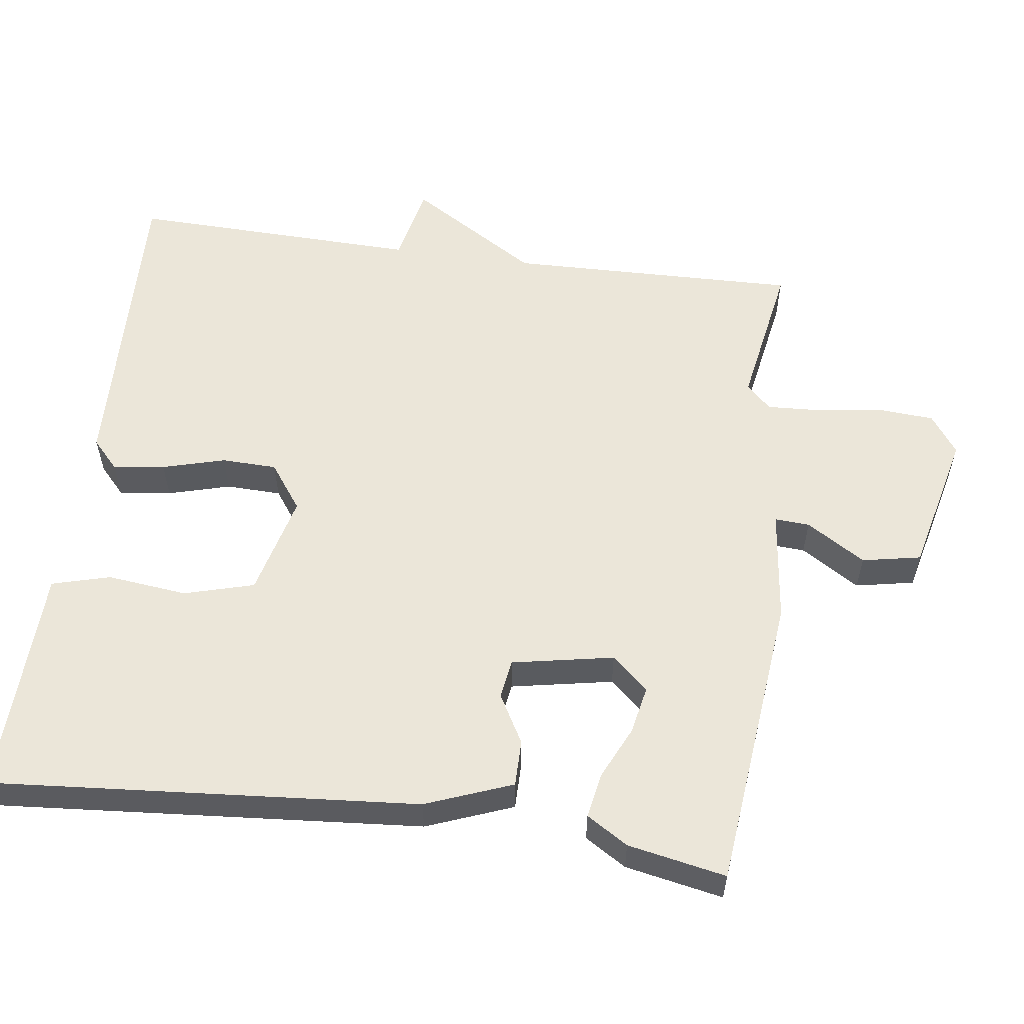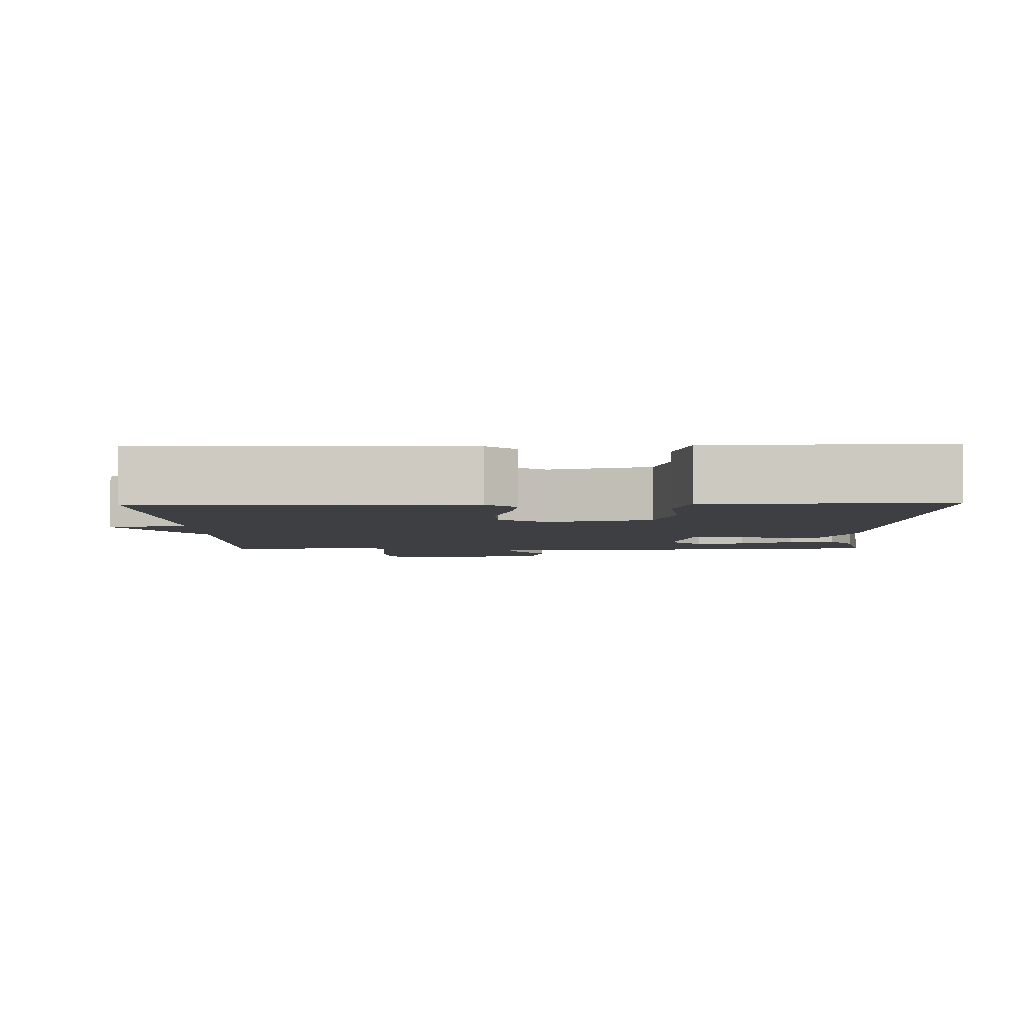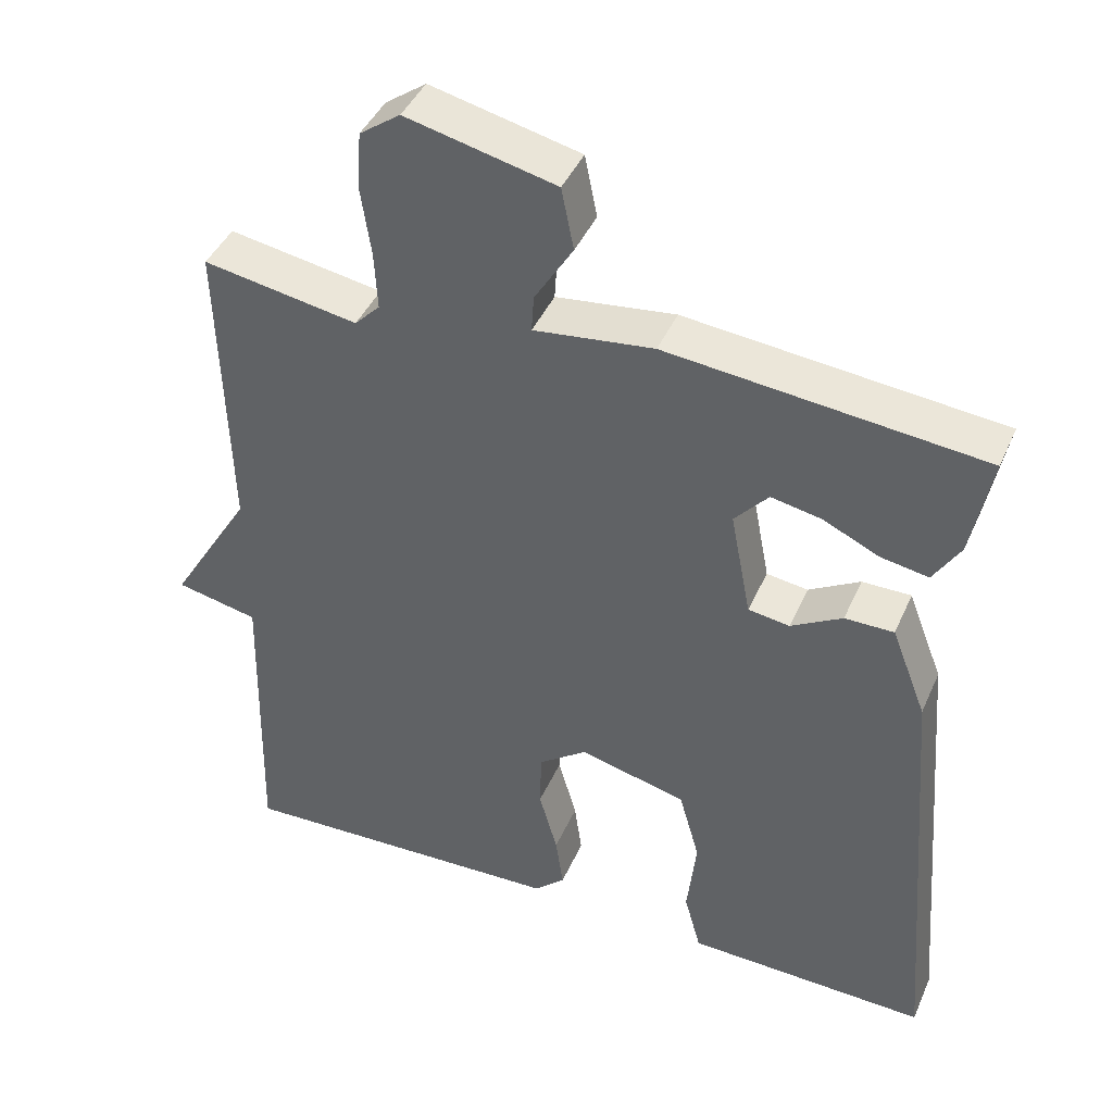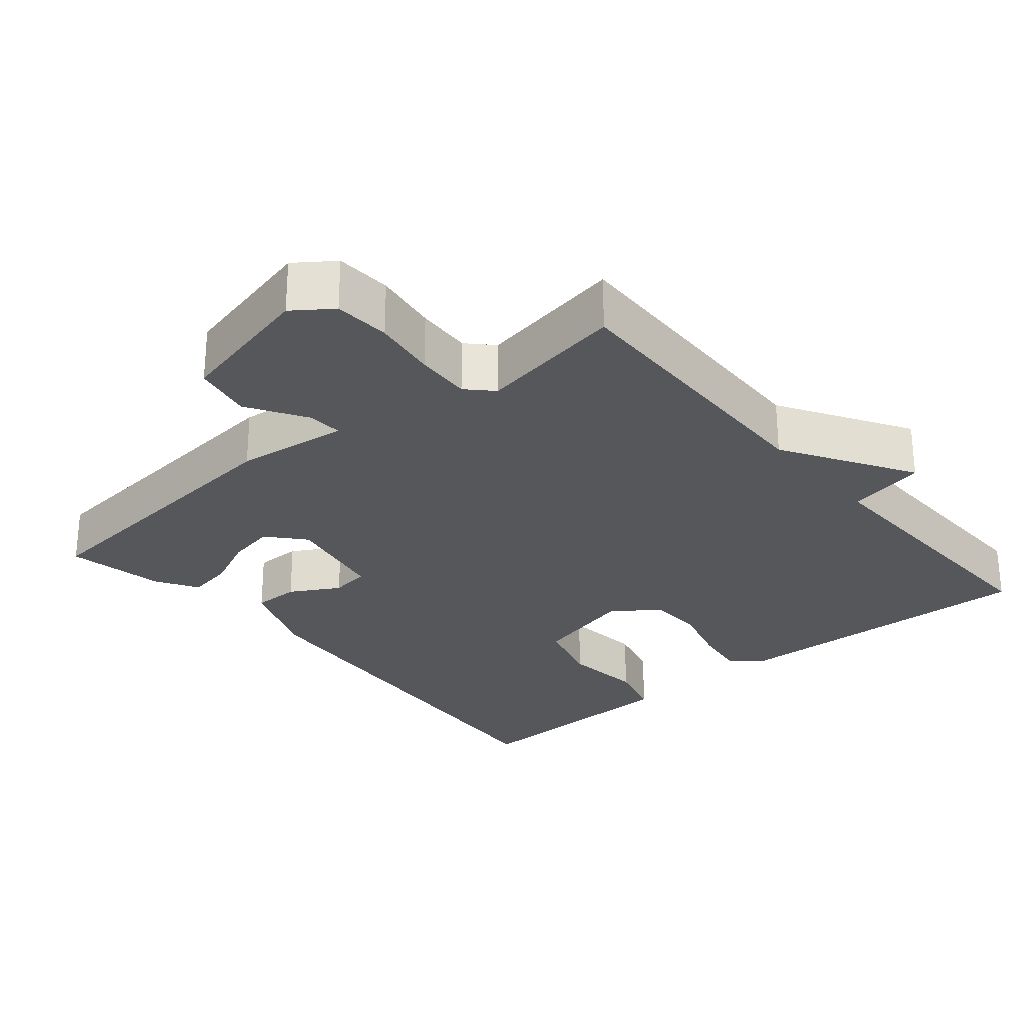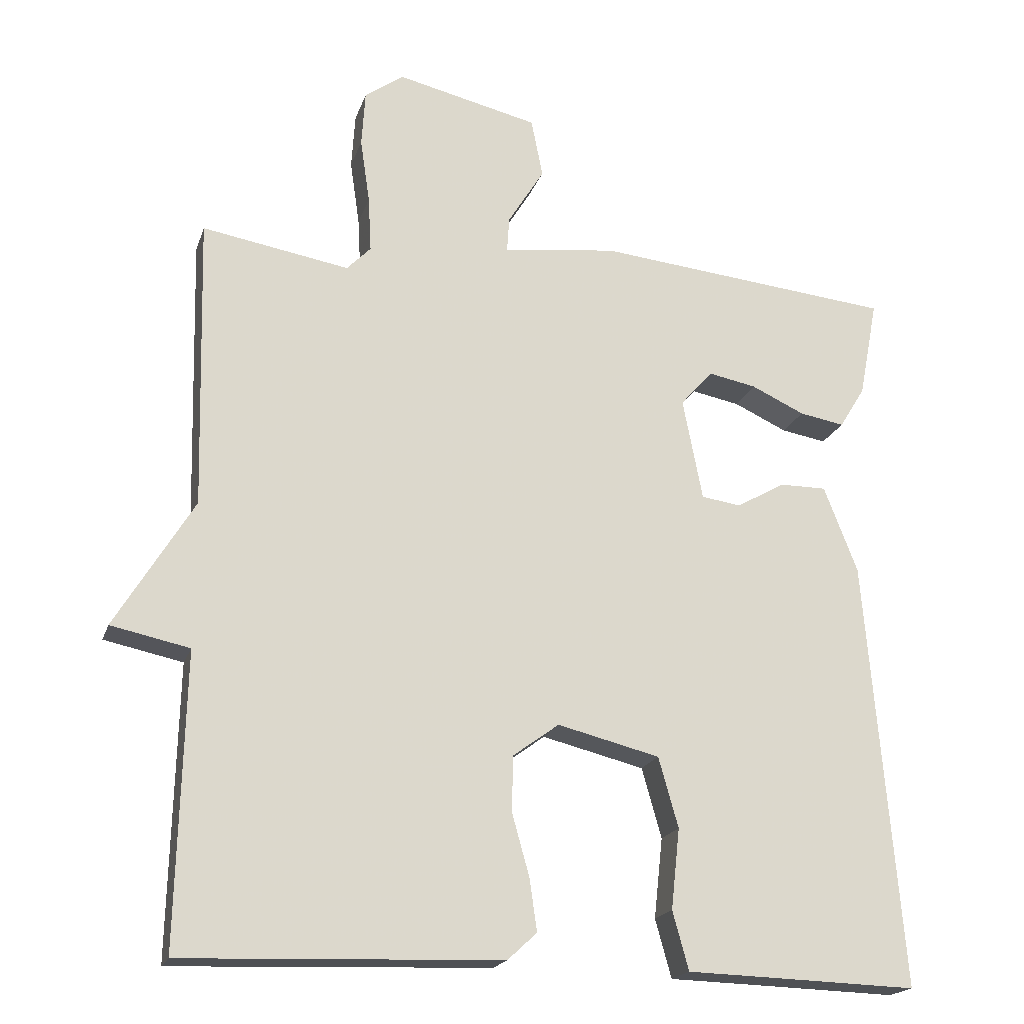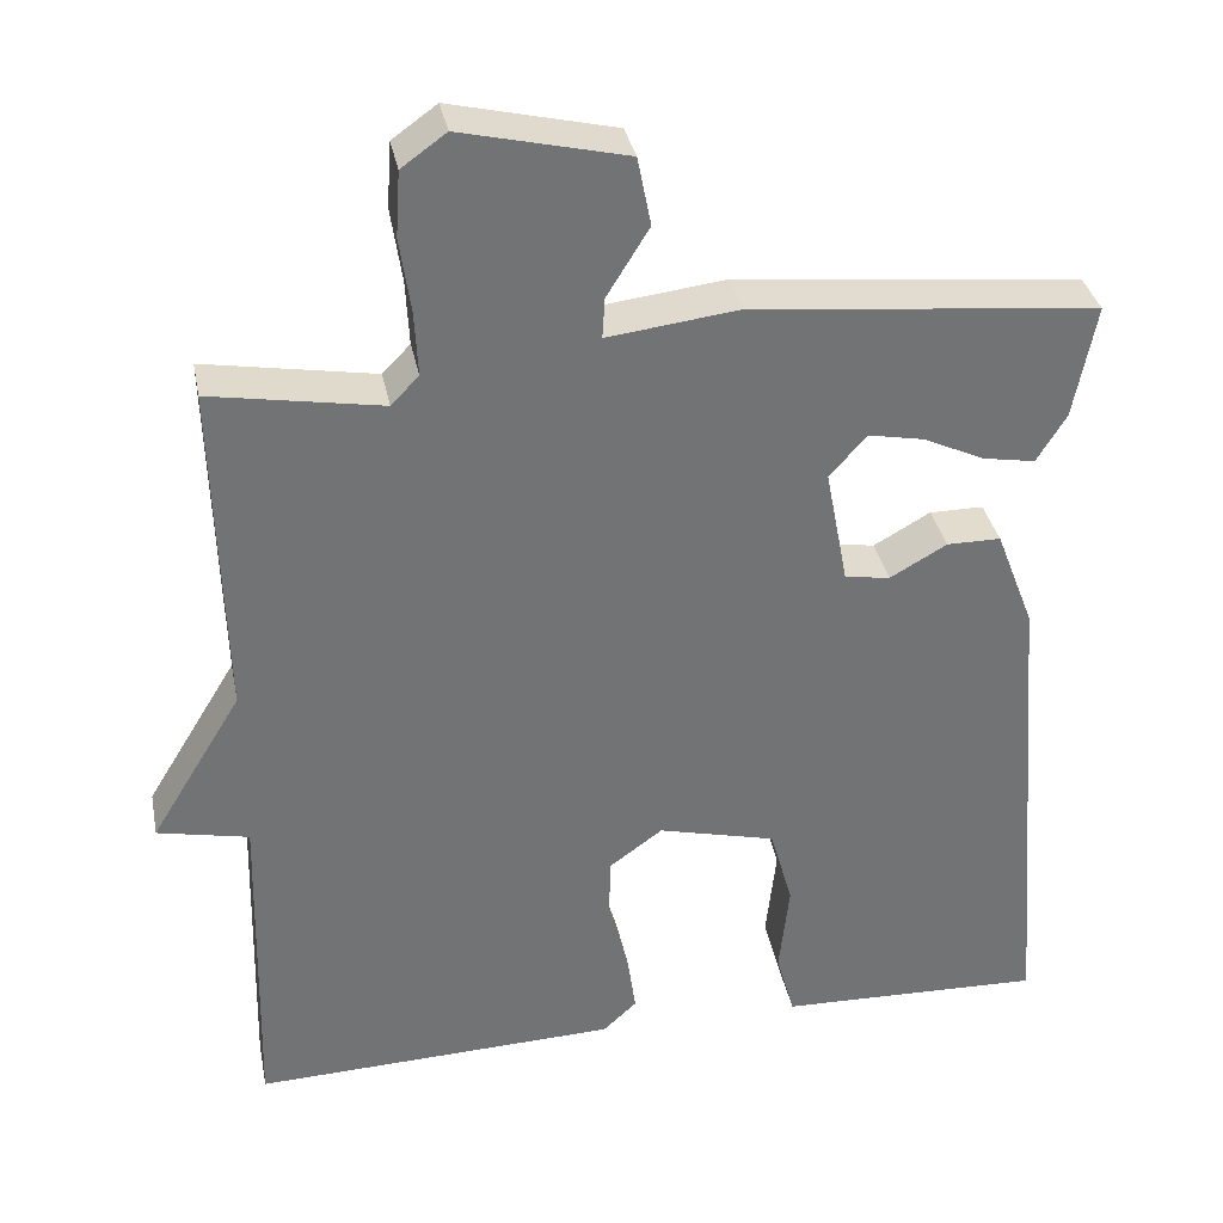
<metadata>
{"format":"obj","ext":"obj","renderer":"f3d","projection":"perspective","resolution":1024,"background":"white","views":[{"elev":57.0,"azim":-82.2,"up":"+Y"},{"elev":-4.0,"azim":-178.4,"up":"+Y"},{"elev":42.6,"azim":-157.4,"up":"+Z"},{"elev":-27.4,"azim":40.0,"up":"+Y"},{"elev":-19.3,"azim":164.4,"up":"+Z"},{"elev":34.7,"azim":168.9,"up":"+Z"}]}
</metadata>
<code>
v -0.5 0.07 0.5
v -0.09 0.07 0.542
v 0.066 0.07 0.523
v 0.063 0.07 0.571
v 0.013 0.07 0.652
v 0.029 0.07 0.733
v 0.224 0.07 0.779
v 0.277 0.07 0.741
v 0.282 0.07 0.664
v 0.269 0.07 0.575
v 0.265 0.07 0.499
v 0.298 0.07 0.465
v 0.5 0.07 0.5
v 0.49 0.07 0.099
v 0.598 0.07 -0.078
v 0.49 0.07 -0.101
v 0.5 0.07 -0.5
v 0.065 0.07 -0.485
v 0.025 0.07 -0.448
v 0.035 0.07 -0.377
v 0.059 0.07 -0.291
v 0.057 0.07 -0.215
v -0.006 0.07 -0.169
v -0.146 0.07 -0.204
v -0.173 0.07 -0.3
v -0.161 0.07 -0.41
v -0.183 0.07 -0.49
v -0.315 0.07 -0.494
v -0.5 0.07 -0.5
v -0.452 0.07 0.087
v -0.406 0.07 0.206
v -0.342 0.07 0.206
v -0.275 0.07 0.168
v -0.221 0.07 0.176
v -0.194 0.07 0.316
v -0.238 0.07 0.366
v -0.304 0.07 0.353
v -0.377 0.07 0.319
v -0.439 0.07 0.308
v -0.474 0.07 0.365
v -0.5 0 0.5
v -0.09 0 0.542
v 0.066 0 0.523
v 0.063 0 0.571
v 0.013 0 0.652
v 0.029 0 0.733
v 0.224 0 0.779
v 0.277 0 0.741
v 0.282 0 0.664
v 0.269 0 0.575
v 0.265 0 0.499
v 0.298 0 0.465
v 0.5 0 0.5
v 0.49 0 0.099
v 0.598 0 -0.078
v 0.49 0 -0.101
v 0.5 0 -0.5
v 0.065 0 -0.485
v 0.025 0 -0.448
v 0.035 0 -0.377
v 0.059 0 -0.291
v 0.057 0 -0.215
v -0.006 0 -0.169
v -0.146 0 -0.204
v -0.173 0 -0.3
v -0.161 0 -0.41
v -0.183 0 -0.49
v -0.315 0 -0.494
v -0.5 0 -0.5
v -0.452 0 0.087
v -0.406 0 0.206
v -0.342 0 0.206
v -0.275 0 0.168
v -0.221 0 0.176
v -0.194 0 0.316
v -0.238 0 0.366
v -0.304 0 0.353
v -0.377 0 0.319
v -0.439 0 0.308
v -0.474 0 0.365
f 40 1 2
f 39 40 2
f 38 39 2
f 37 38 2
f 36 37 2 3
f 35 36 3
f 34 35 3
f 31 32 33
f 30 31 33
f 29 30 33
f 28 29 33
f 27 28 33
f 26 27 33
f 25 26 33
f 24 25 33 34
f 23 24 34 3
f 19 20 21
f 18 19 21
f 17 18 21
f 16 17 21
f 16 21 22
f 14 15 16
f 22 23 3
f 16 22 3
f 14 16 3
f 8 9 10
f 7 8 10
f 6 7 10
f 5 6 10
f 4 5 10
f 4 10 11
f 3 4 11 12
f 12 13 14
f 3 12 14
f 42 41 80
f 42 80 79
f 42 79 78
f 42 78 77
f 43 42 77 76
f 43 76 75
f 43 75 74
f 73 72 71
f 73 71 70
f 73 70 69
f 73 69 68
f 73 68 67
f 73 67 66
f 73 66 65
f 74 73 65 64
f 43 74 64 63
f 61 60 59
f 61 59 58
f 61 58 57
f 61 57 56
f 62 61 56
f 56 55 54
f 43 63 62
f 43 62 56
f 43 56 54
f 50 49 48
f 50 48 47
f 50 47 46
f 50 46 45
f 50 45 44
f 51 50 44
f 52 51 44 43
f 54 53 52
f 54 52 43
f 1 41 42 2
f 2 42 43 3
f 3 43 44 4
f 4 44 45 5
f 5 45 46 6
f 6 46 47 7
f 7 47 48 8
f 8 48 49 9
f 9 49 50 10
f 10 50 51 11
f 11 51 52 12
f 12 52 53 13
f 13 53 54 14
f 14 54 55 15
f 15 55 56 16
f 16 56 57 17
f 17 57 58 18
f 18 58 59 19
f 19 59 60 20
f 20 60 61 21
f 21 61 62 22
f 22 62 63 23
f 23 63 64 24
f 24 64 65 25
f 25 65 66 26
f 26 66 67 27
f 27 67 68 28
f 28 68 69 29
f 29 69 70 30
f 30 70 71 31
f 31 71 72 32
f 32 72 73 33
f 33 73 74 34
f 34 74 75 35
f 35 75 76 36
f 36 76 77 37
f 37 77 78 38
f 38 78 79 39
f 39 79 80 40
f 40 80 41 1

</code>
